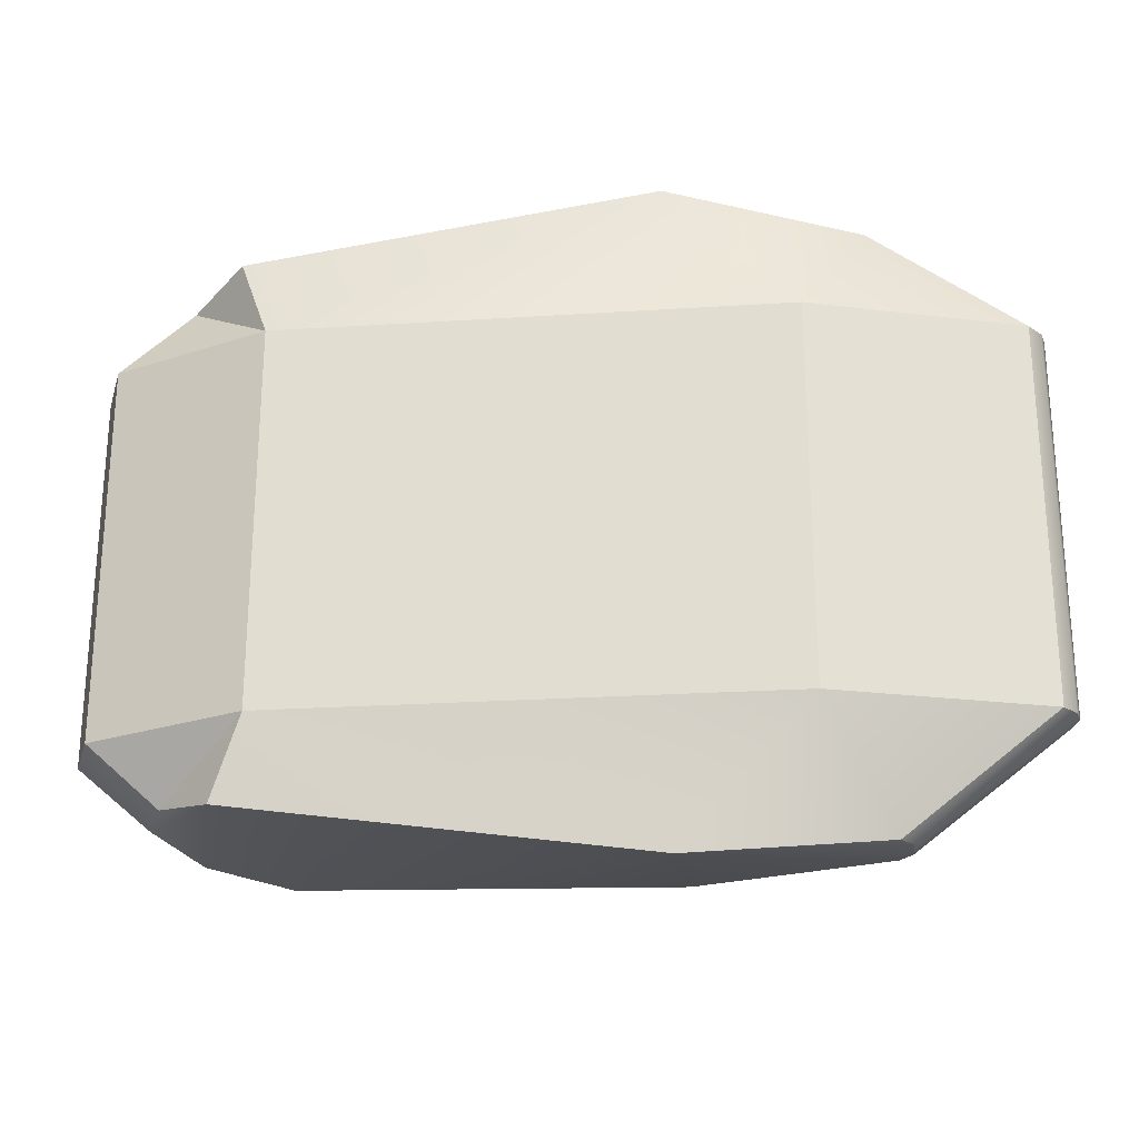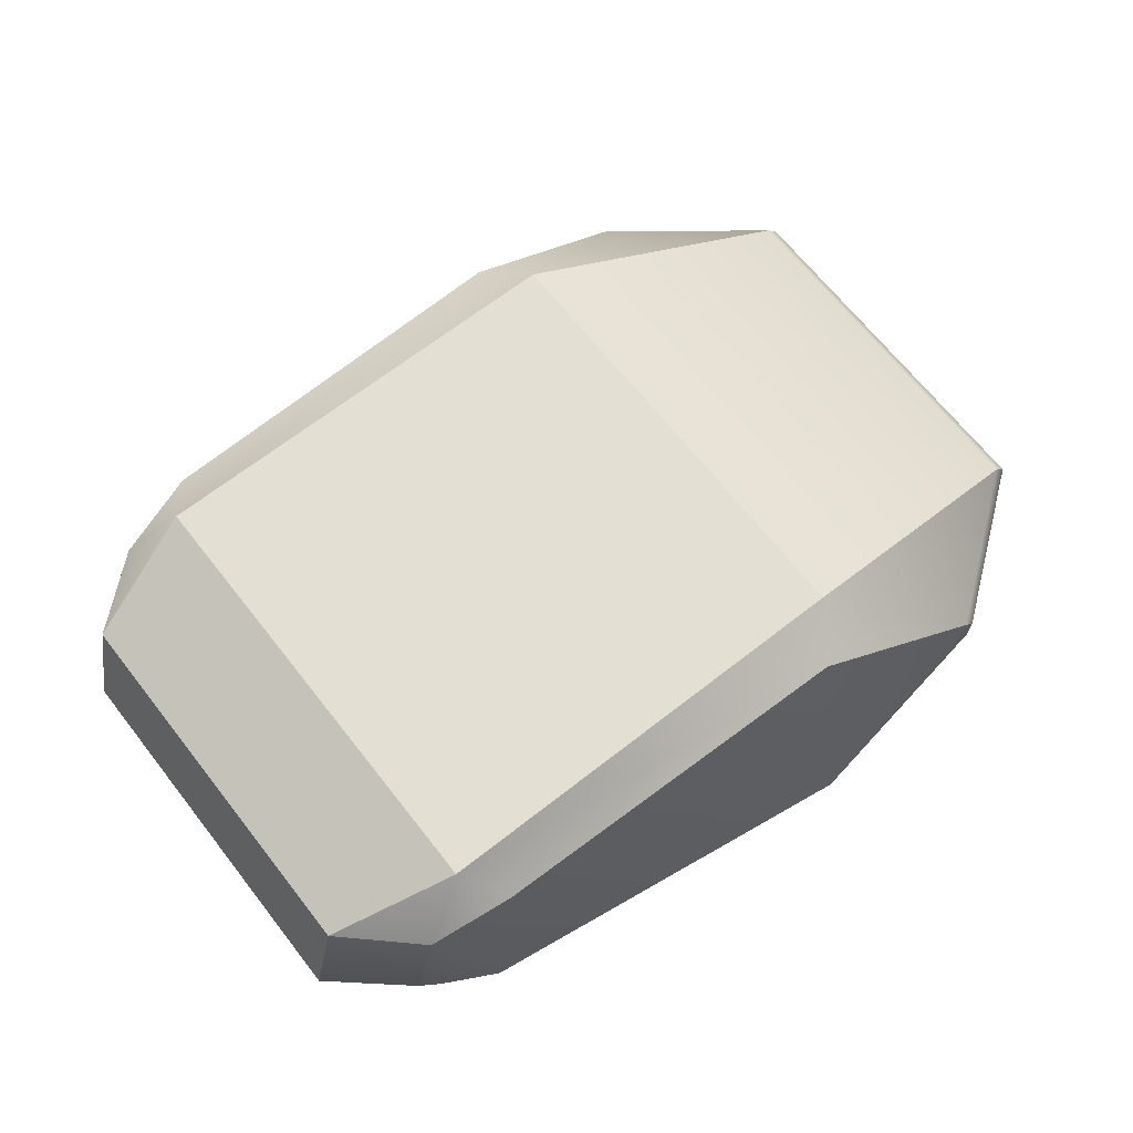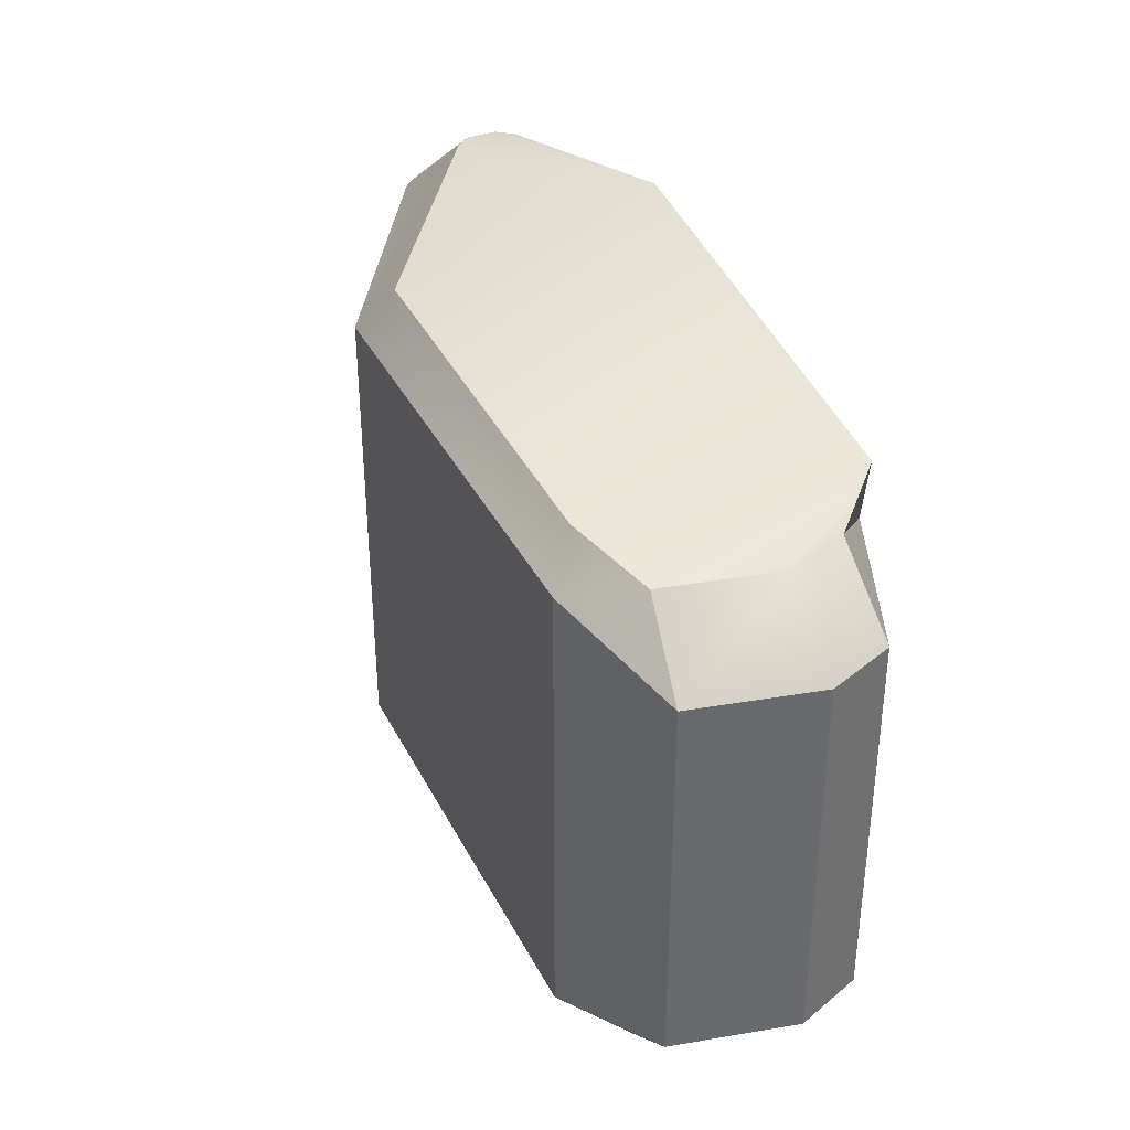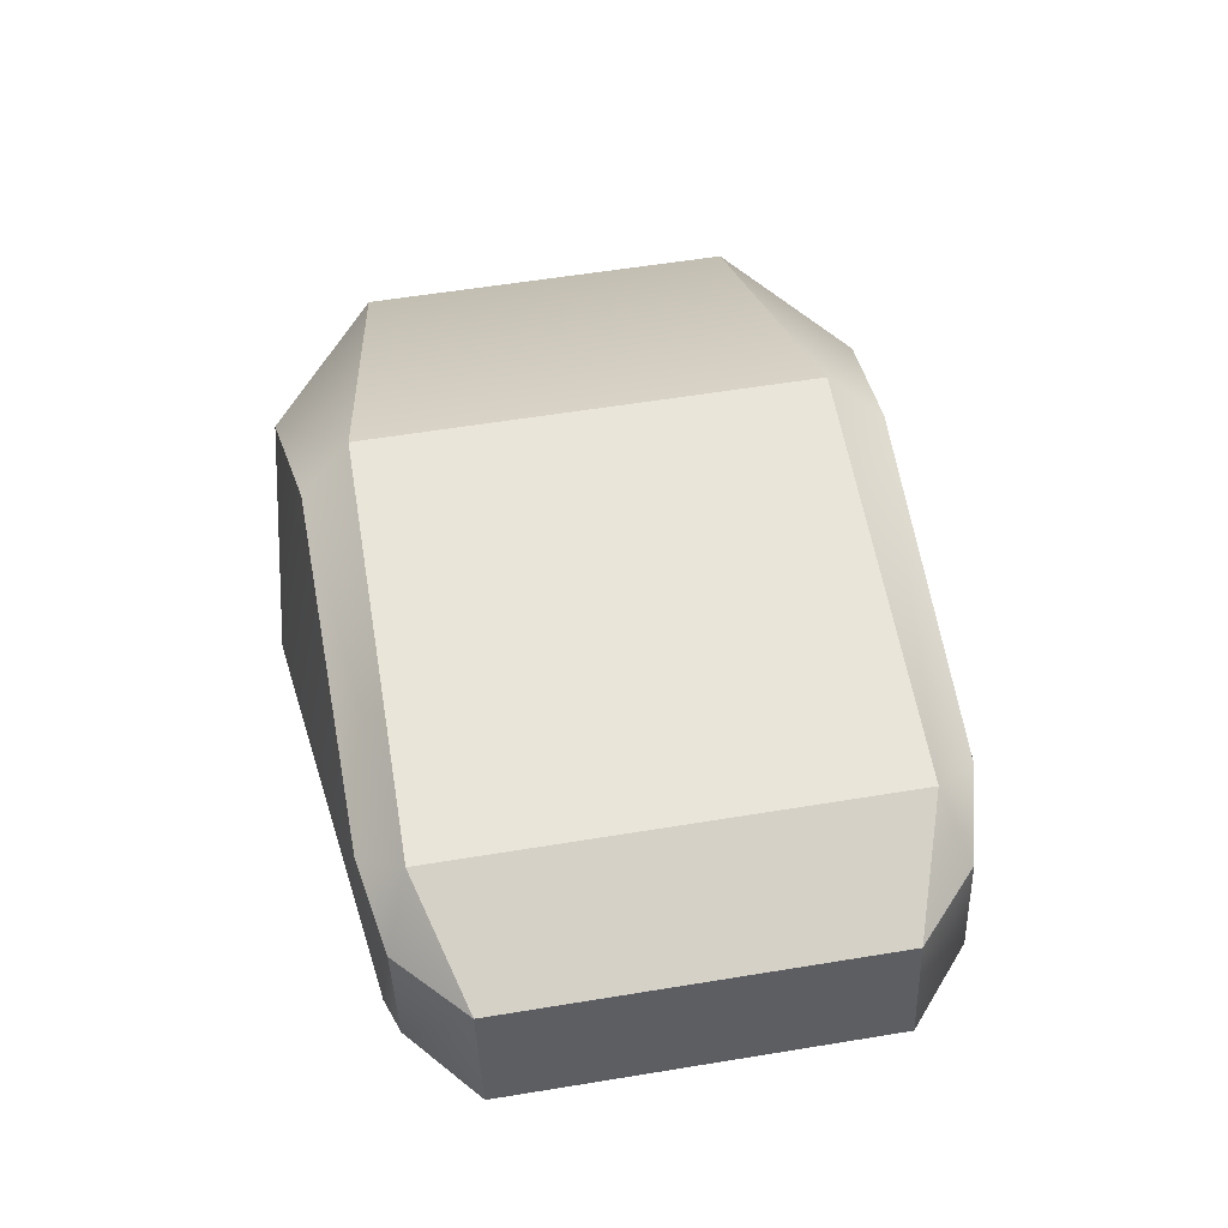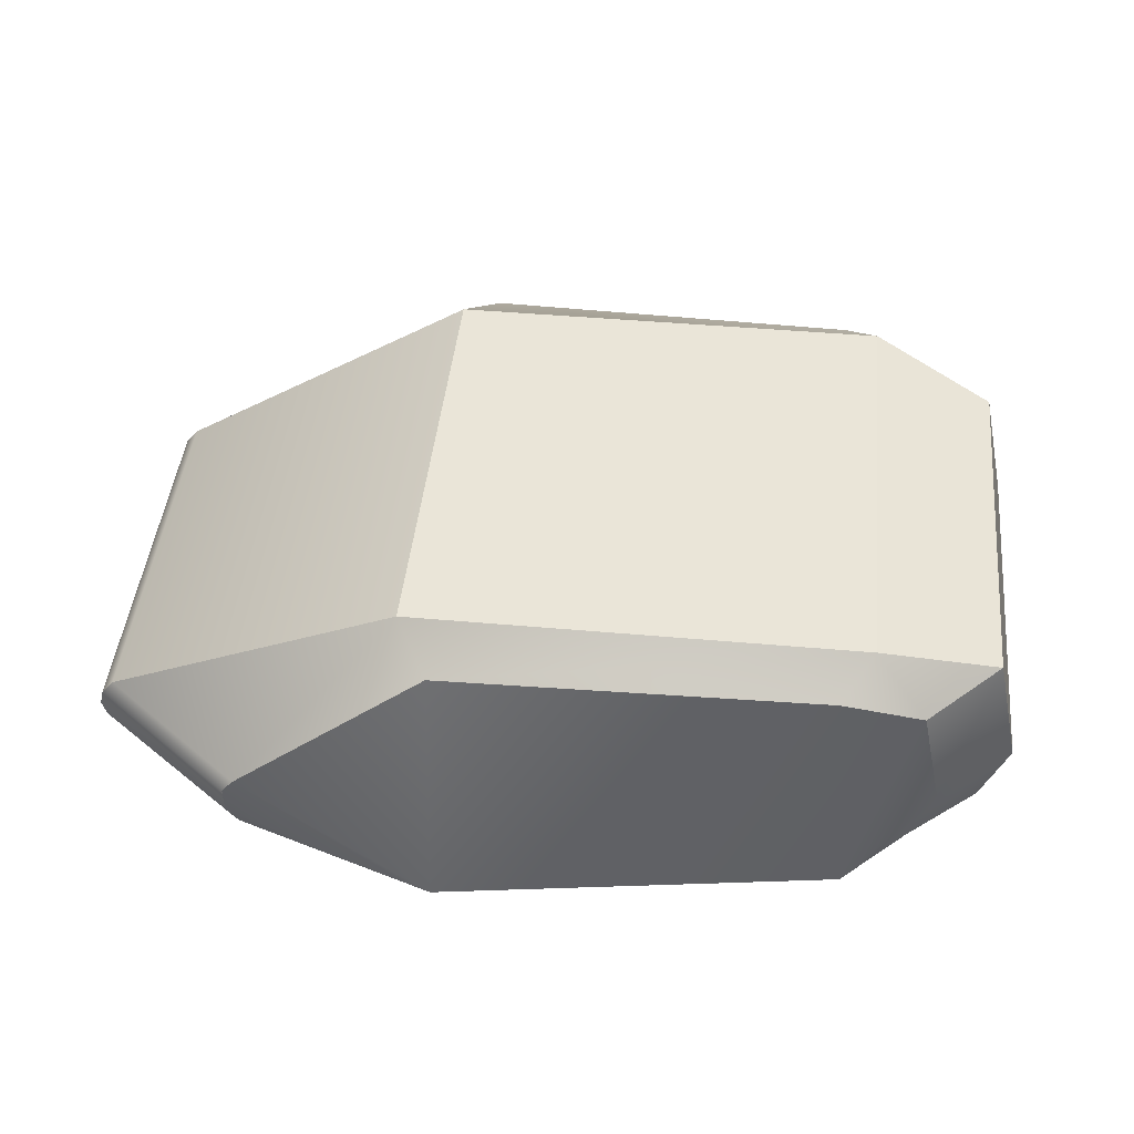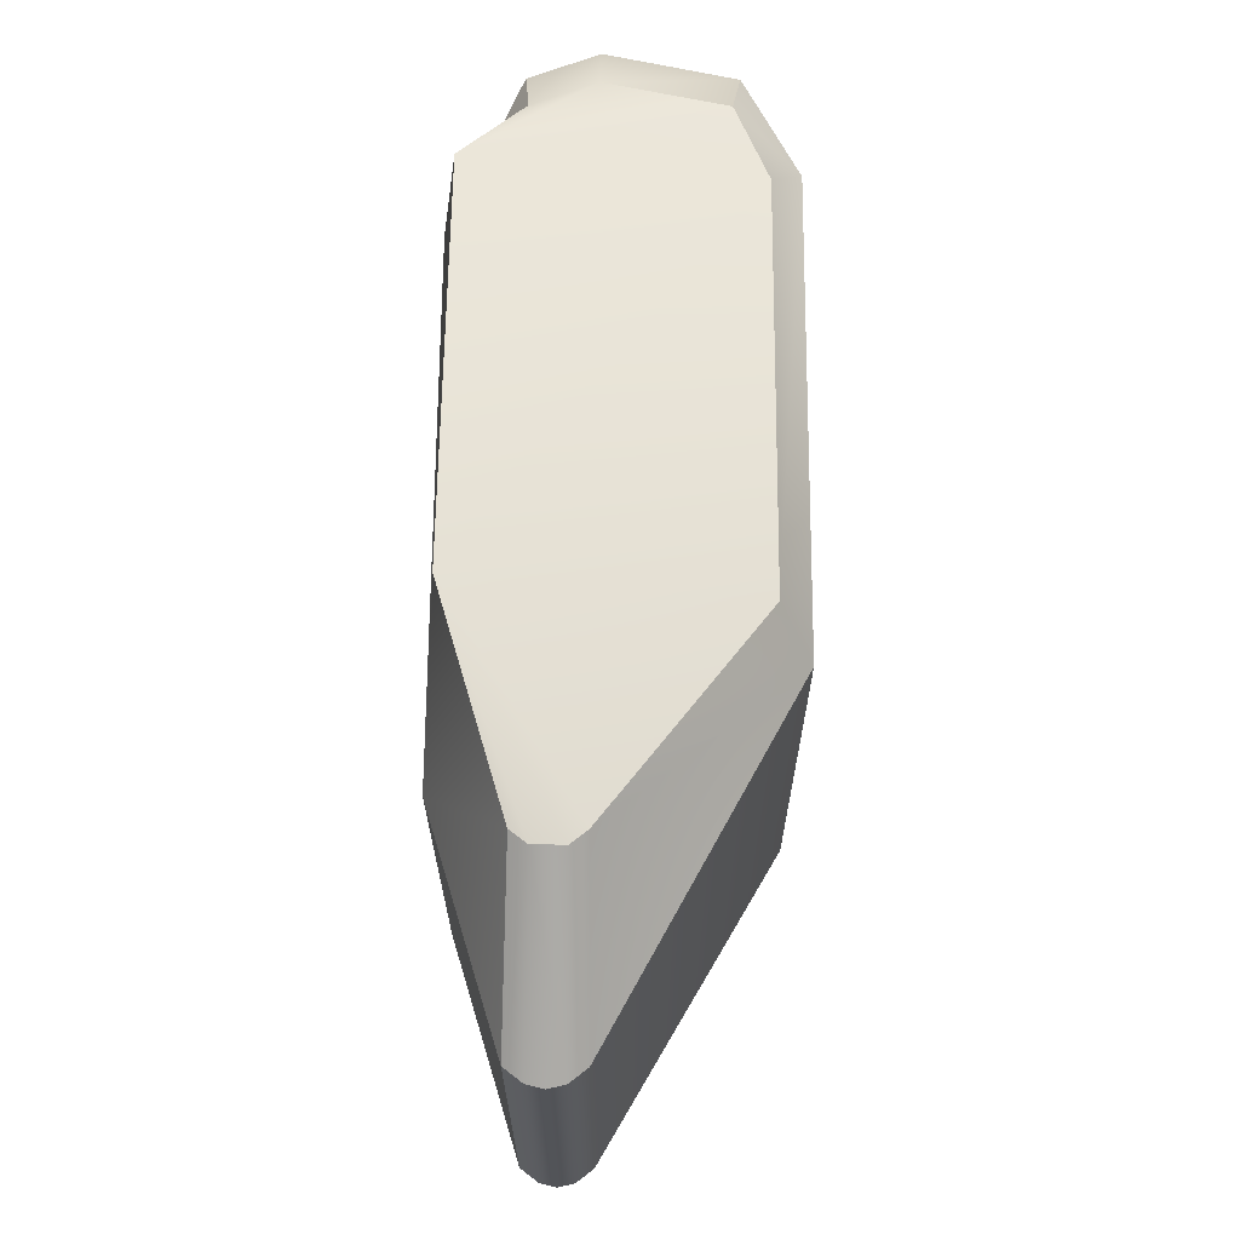
<metadata>
{"format":"obj","ext":"obj","renderer":"f3d","projection":"perspective","resolution":1024,"background":"white","views":[{"elev":-24.5,"azim":6.0,"up":"+Z"},{"elev":67.1,"azim":-38.1,"up":"+Y"},{"elev":37.3,"azim":-114.5,"up":"+Z"},{"elev":58.3,"azim":-99.6,"up":"+Y"},{"elev":45.3,"azim":-174.1,"up":"+Y"},{"elev":66.9,"azim":90.4,"up":"+Z"}]}
</metadata>
<code>
o left_Cube_Cube.000
v -1.809 2.2 1.47
v 1.43 2.2 1.47
v -1.809 2.2 -1.87
v 1.43 2.2 -1.87
v -1.539 -8.7e-05 1.192
v 2.12 -8.7e-05 1.192
v -1.539 -8.5e-05 -1.592
v 2.12 -8.5e-05 -1.592
v -1.539 -8.7e-05 1.192
v -1.755 0.09021 1.78
v -1.809 2.2 1.47
v -1.539 -8.5e-05 -1.592
v -2.187 0.5222 -2.06
v -1.755 0.09021 -2.18
v -2.708 1.845 -1.592
v -2.9 0.9599 -1.592
v -2.708 0.4799 -1.592
v -2.708 1.845 1.192
v -2.9 0.9599 1.192
v -2.708 0.4799 1.192
v -2.187 0.5222 1.66
v -1.809 2.2 -1.87
v 2.12 -8.7e-05 1.192
v 1.43 2.2 1.47
v 3.656 0.9599 1.192
v 3.752 0.8399 1.192
v 3.752 0.6059 1.192
v 3.78 0.7222 1.192
v 3.656 0.4799 1.192
v 3.656 0.4799 -1.592
v 3.752 0.6059 -1.592
v 3.78 0.7222 -1.592
v 3.752 0.8399 -1.592
v 3.656 0.9599 -1.592
v 1.43 2.2 -1.87
v 2.12 -8.5e-05 -1.592
v -1.539 -8.5e-05 -1.592
v -2.187 0.5222 -2.06
v -1.755 0.09021 -2.18
v -2.708 1.845 -1.592
v -2.359 0.9542 -2.06
v -2.9 0.9599 -1.592
v -2.708 0.4799 -1.592
v 3.656 0.4799 -1.592
v 3.752 0.6059 -1.592
v 3.78 0.7222 -1.592
v 3.752 0.8399 -1.592
v 3.656 0.9599 -1.592
v -1.809 2.2 -1.87
v 1.43 2.2 -1.87
v 2.12 -8.5e-05 -1.592
v 1.188 0.09021 -2.6
v 2.585 0.5222 -2.42
v 1.188 1.991 -2.24
v 2.585 0.9542 -2.42
v -2.187 1.772 -2.06
v -1.587 1.991 -2.18
v 2.671 0.8462 -2.42
v 2.671 0.6356 -2.42
v -1.539 -8.7e-05 1.192
v 1.188 0.09021 2.2
v -1.755 0.09021 1.78
v 2.12 -8.7e-05 1.192
v 2.585 0.5222 2.019
v -1.809 2.2 1.47
v 1.188 1.991 1.841
v 1.43 2.2 1.47
v 2.585 0.9542 2.019
v 3.656 0.9599 1.192
v -2.187 1.772 1.66
v -1.587 1.991 1.78
v 2.671 0.8462 2.019
v 3.752 0.8399 1.192
v 2.671 0.6356 2.019
v 3.752 0.6059 1.192
v 3.78 0.7222 1.192
v 3.656 0.4799 1.192
v -2.359 0.9542 1.66
v -2.708 1.845 1.192
v -2.9 0.9599 1.192
v -2.708 0.4799 1.192
v -2.187 0.5222 1.66
f 4 3 1 2
f 7 8 6 5
f 12 13 14
f 21 9 10
f 22 15 18 11
f 20 19 16 17
f 19 18 15 16
f 9 20 17 12
f 30 31 27 29
f 32 33 26 28
f 33 34 25 26
f 34 35 24 25
f 36 30 29 23
f 31 32 28 27
f 40 41 42
f 43 41 38
f 52 37 39
f 53 51 52
f 54 49 50
f 55 50 48
f 56 49 57
f 58 48 47
f 59 47 46 45
f 59 44 53
f 55 52 54
f 58 52 55
f 59 52 58
f 53 52 59
f 39 57 52
f 57 54 52
f 57 39 56
f 41 56 39
f 38 41 39
f 37 43 38
f 40 56 41
f 43 42 41
f 52 51 37
f 53 44 51
f 54 57 49
f 55 54 50
f 56 40 49
f 58 55 48
f 59 58 47
f 59 45 44
f 60 61 62
f 63 64 61
f 65 66 67
f 67 68 69
f 65 70 71
f 69 72 73
f 73 74 75 76
f 77 74 64
f 78 79 80
f 78 81 82
f 61 68 66
f 72 68 61
f 74 72 61
f 64 74 61
f 66 71 61
f 61 71 62
f 71 70 62
f 70 78 62
f 62 78 82
f 60 63 61
f 63 77 64
f 65 71 66
f 67 66 68
f 65 79 70
f 69 68 72
f 73 72 74
f 77 75 74
f 78 70 79
f 78 80 81
f 82 81 60

</code>
